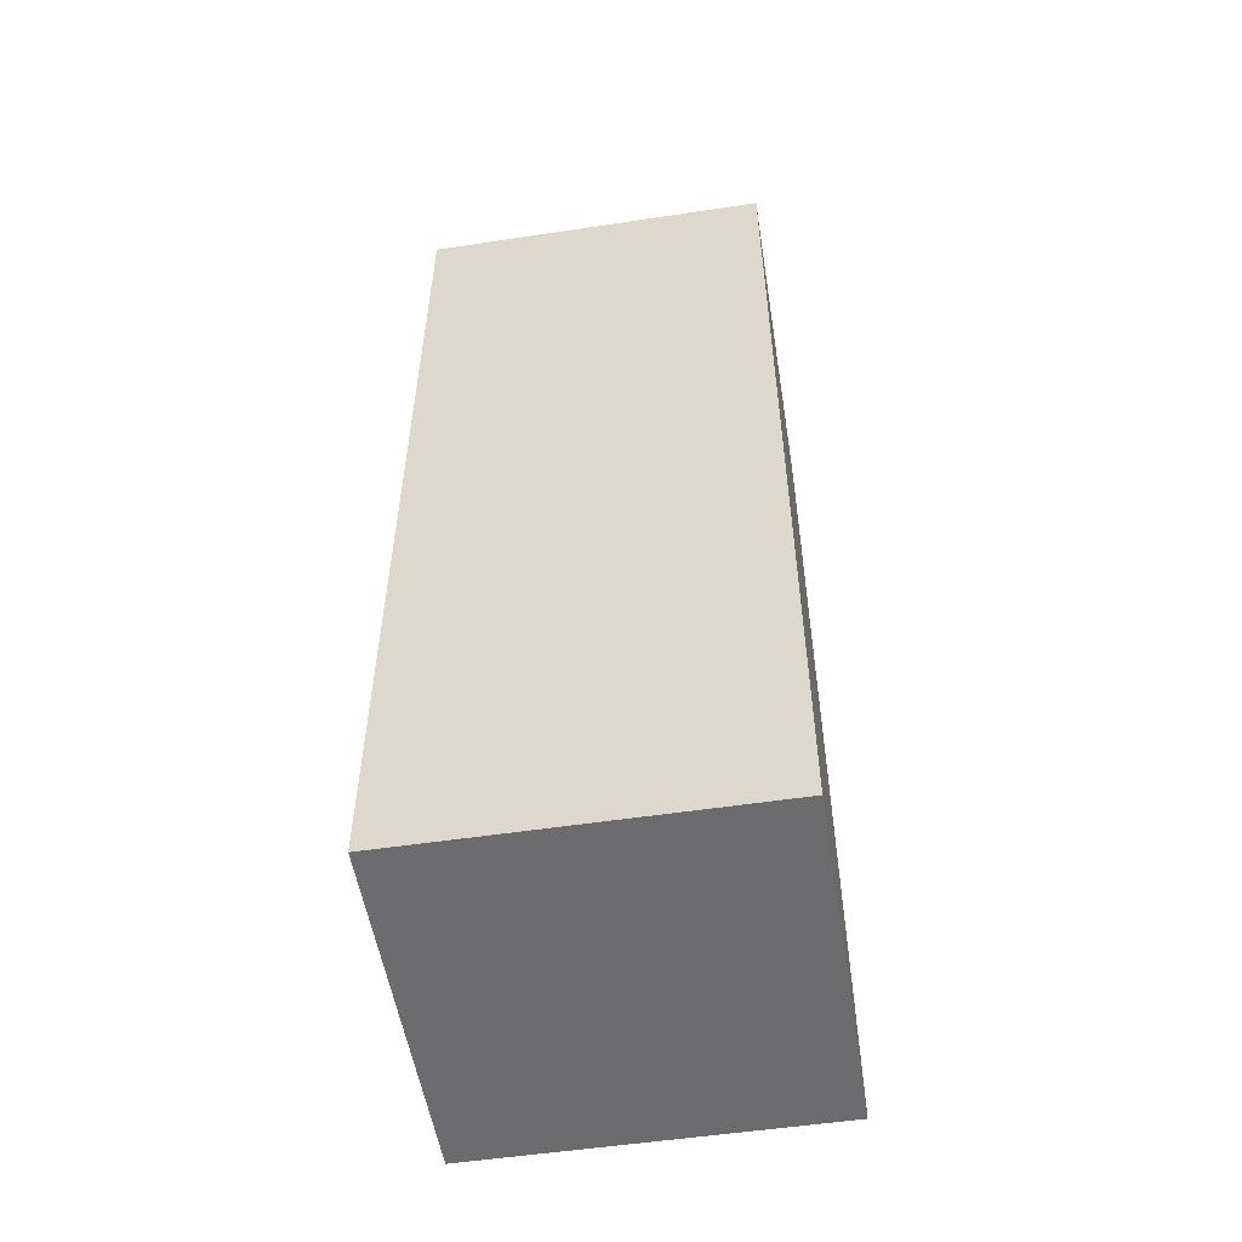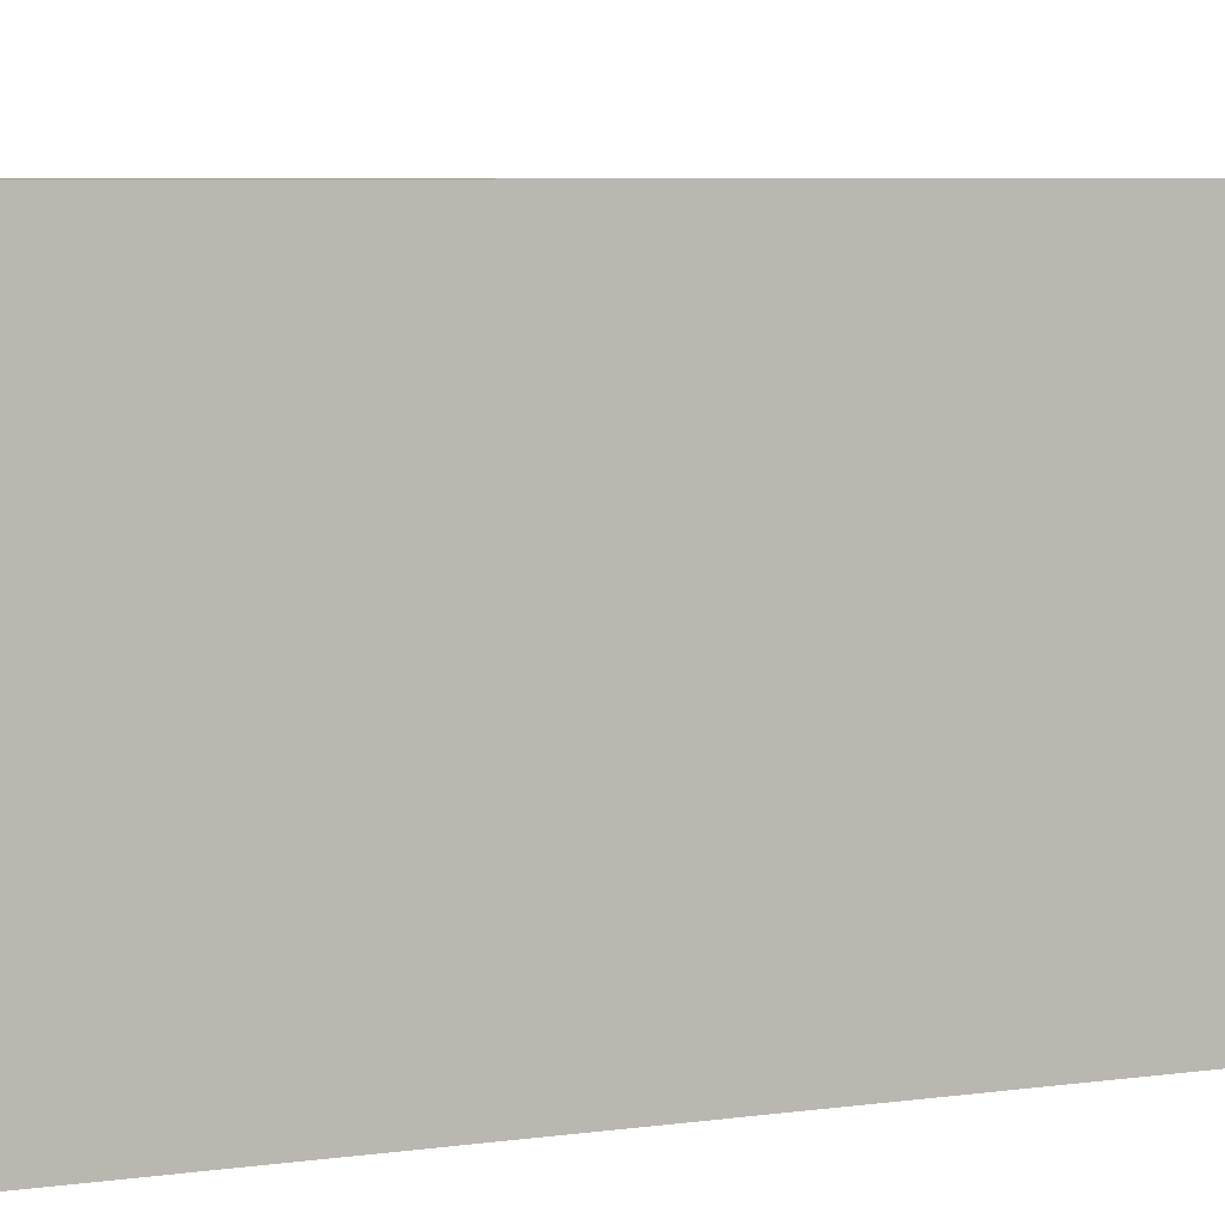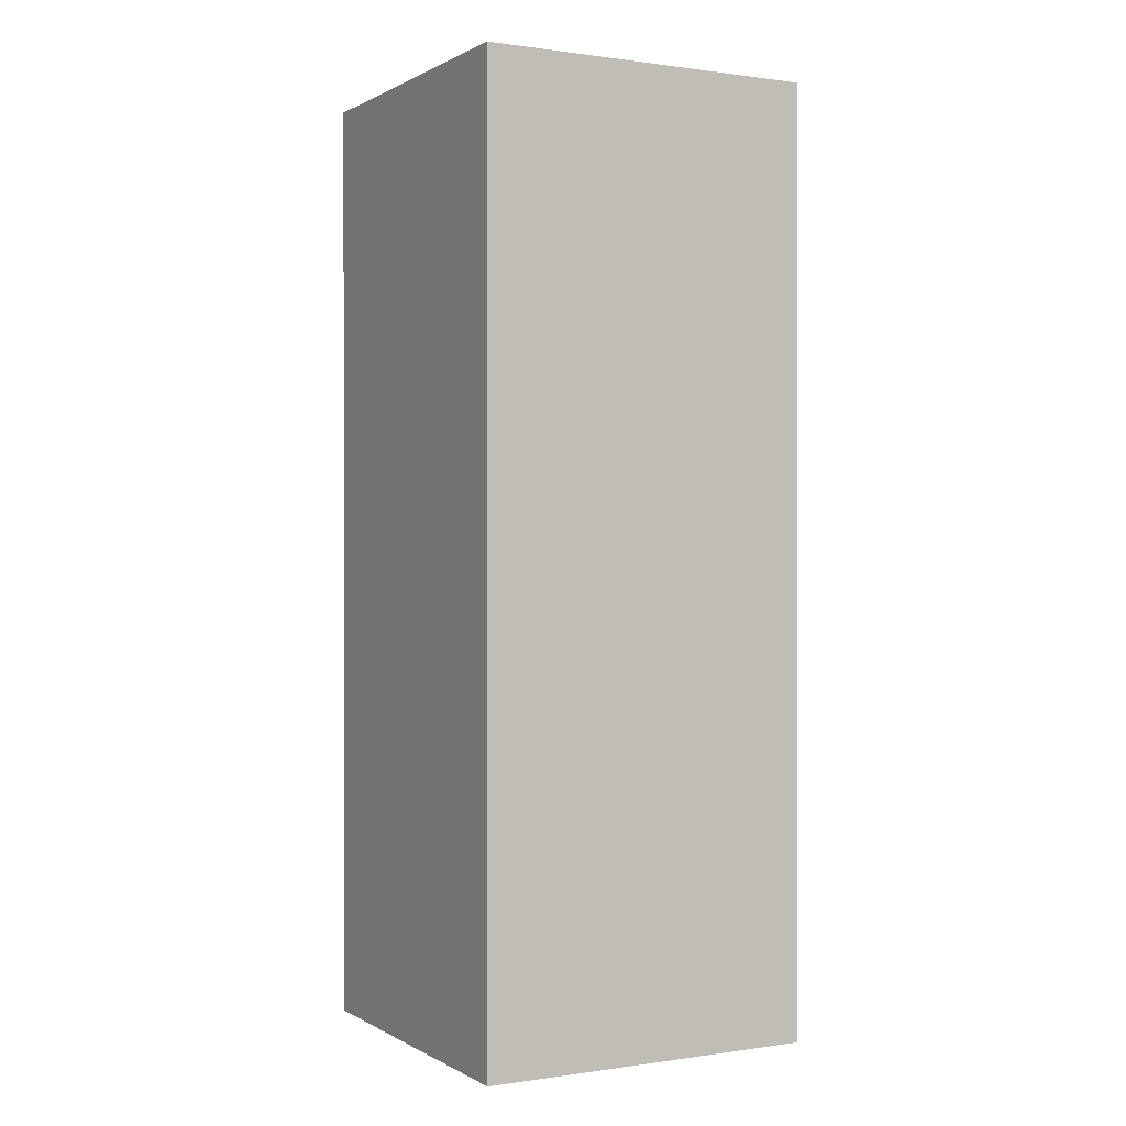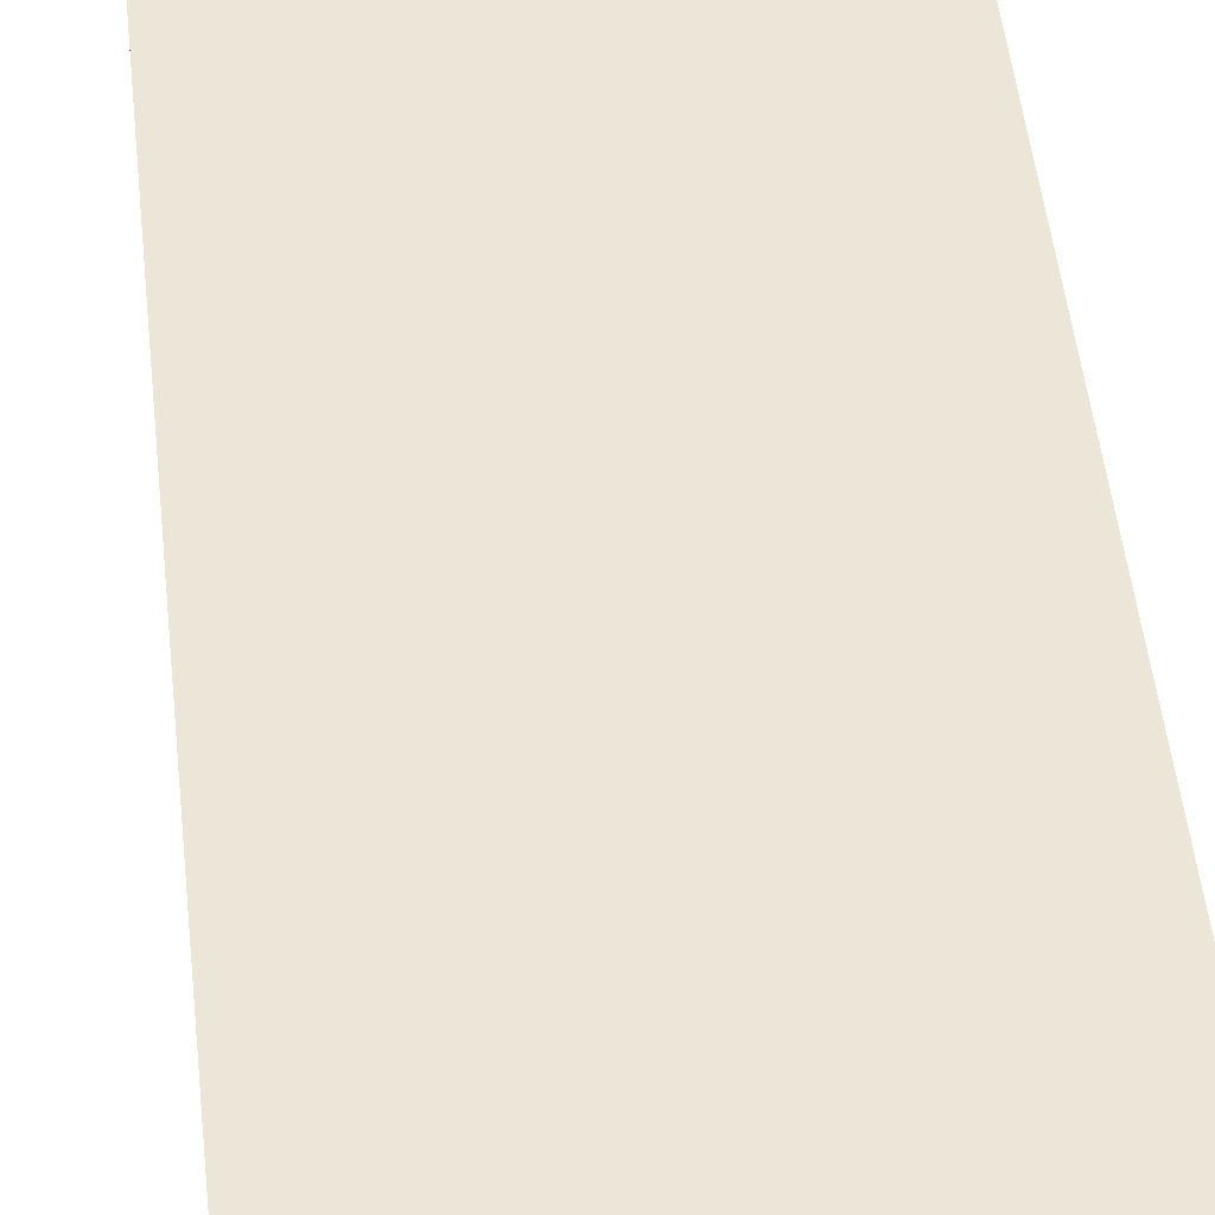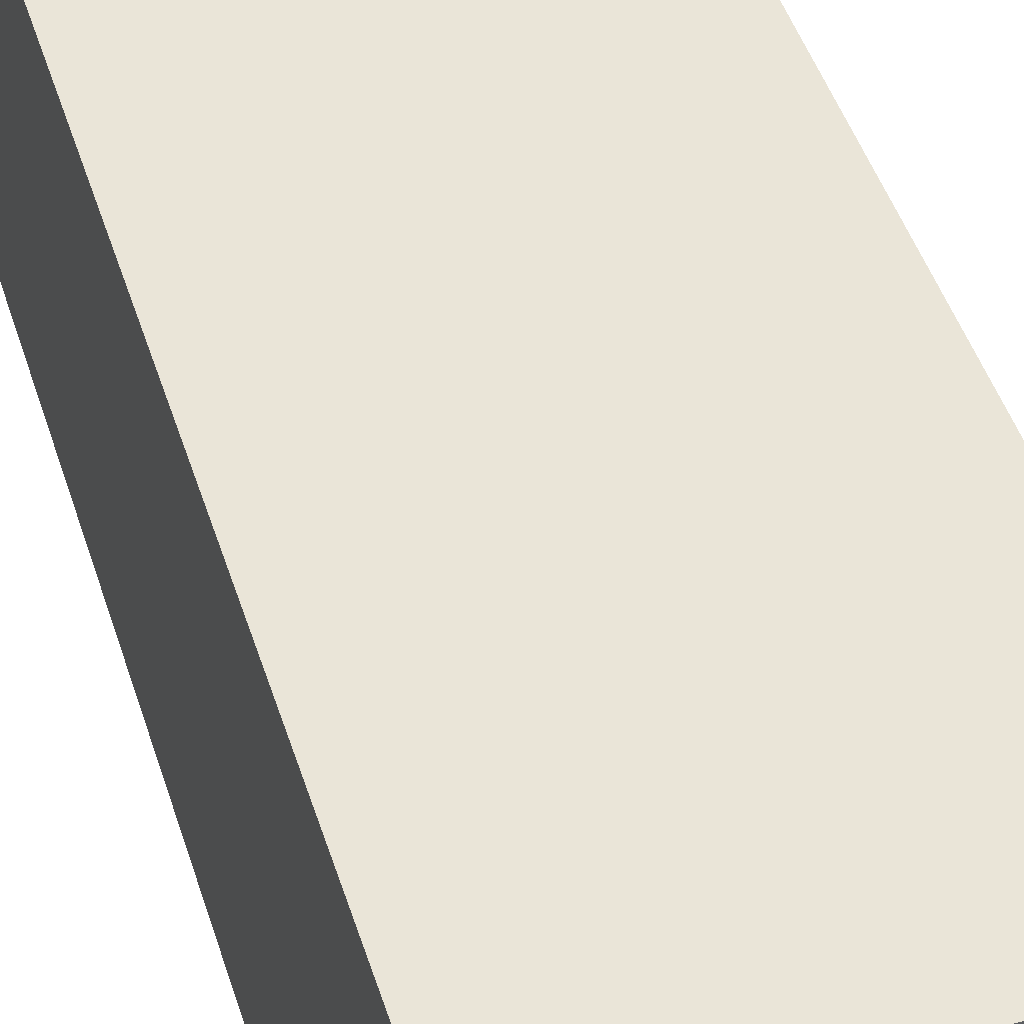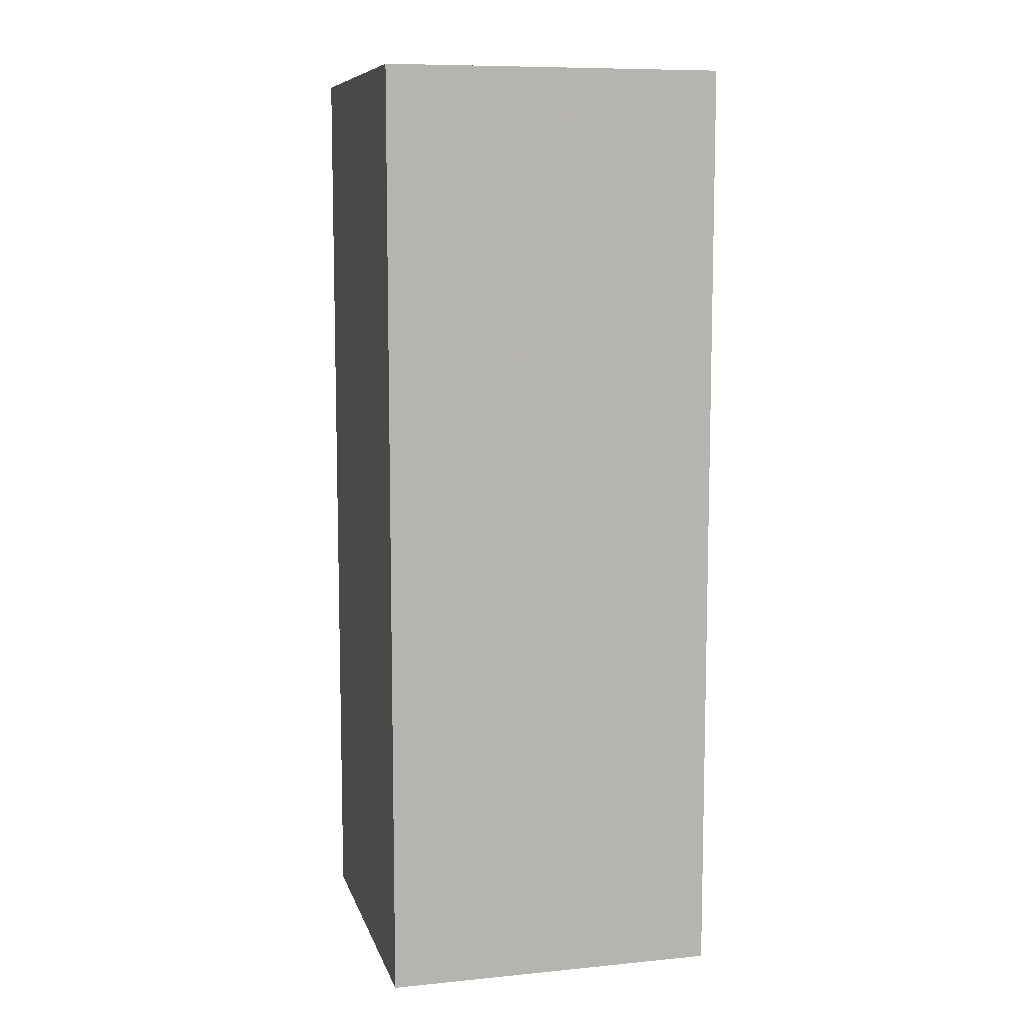
<metadata>
{"format":"obj","ext":"obj","renderer":"f3d","projection":"perspective","resolution":1024,"background":"white","views":[{"elev":-53.8,"azim":99.1,"up":"+Z"},{"elev":4.8,"azim":61.2,"up":"+Y"},{"elev":0.5,"azim":-28.5,"up":"+Z"},{"elev":48.9,"azim":-6.1,"up":"+Y"},{"elev":45.2,"azim":163.1,"up":"+Y"},{"elev":9.1,"azim":-104.4,"up":"+Z"}]}
</metadata>
<code>
o Cube
v 0.68 0.32 0
v 0.68 0.32 1
v 0.32 0.32 1
v 0.32 0.32 -0
v 0.68 0.68 0
v 0.68 0.68 1
v 0.32 0.68 1
v 0.32 0.68 0
v 0.68 0.32 0
v 0.68 0.32 1
v 0.32 0.32 -0
v 0.68 0.68 0
v 0.32 0.32 1
v 0.68 0.68 1
v 0.32 0.68 1
v 0.32 0.68 0
f 1 3 2
f 5 7 8
f 2 5 1
f 3 6 2
f 4 7 3
f 8 1 5
f 9 13 11
f 12 15 14
f 12 10 9
f 14 13 10
f 15 11 13
f 9 16 12
f 1 4 3
f 5 6 7
f 2 6 5
f 3 7 6
f 4 8 7
f 8 4 1
f 9 10 13
f 12 16 15
f 12 14 10
f 14 15 13
f 15 16 11
f 9 11 16

</code>
